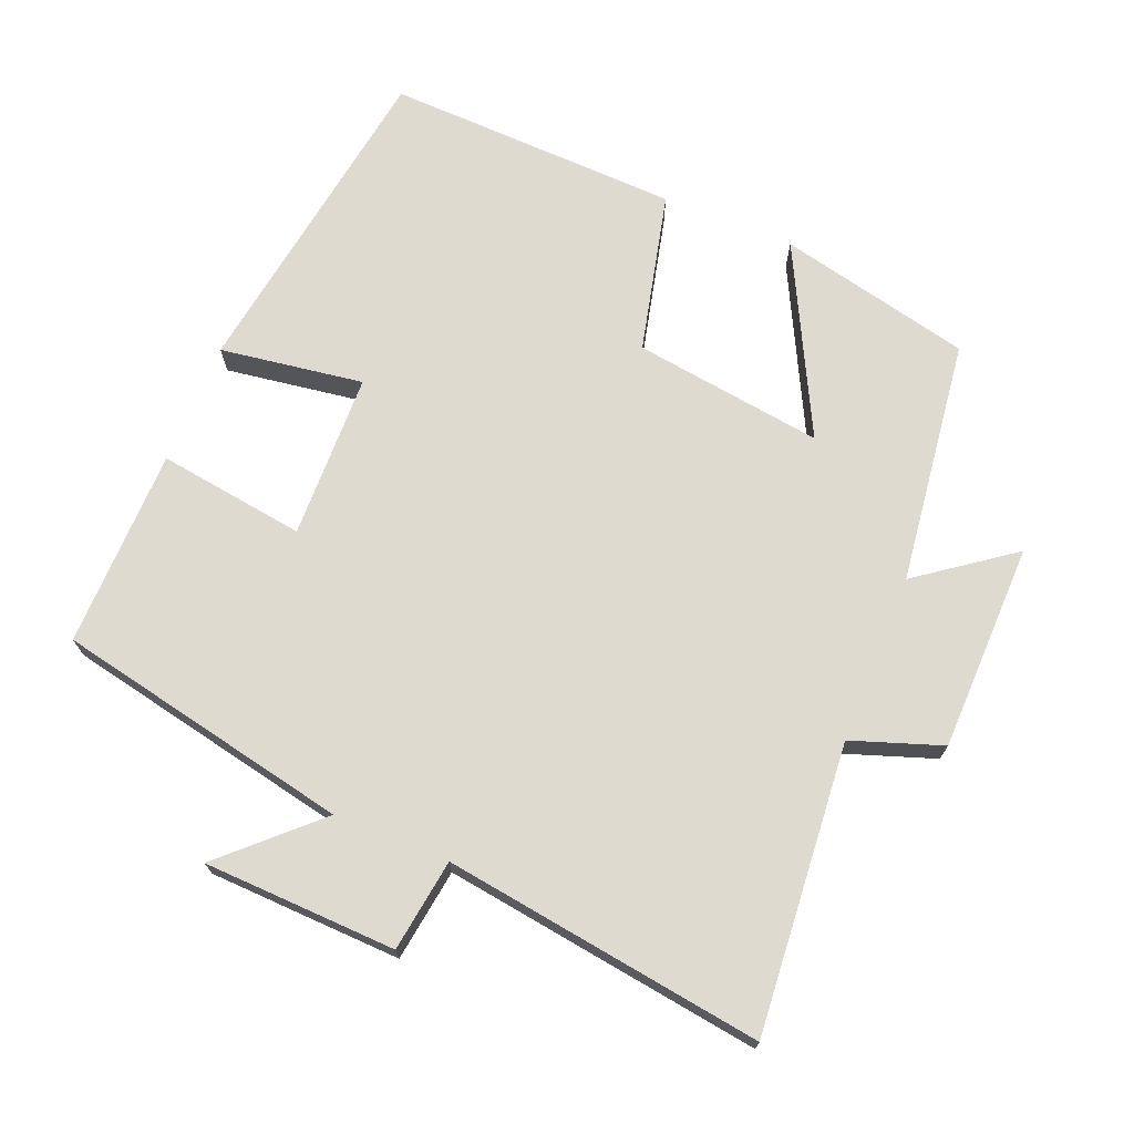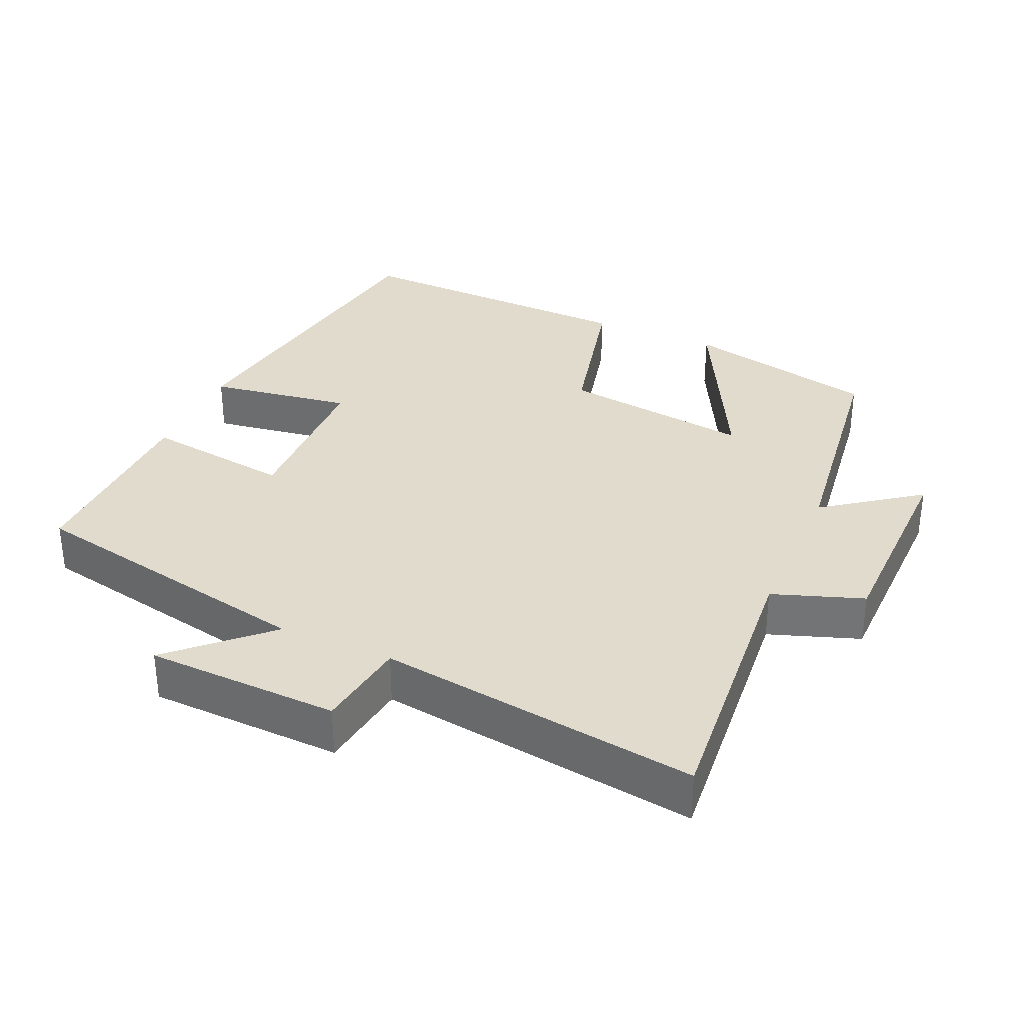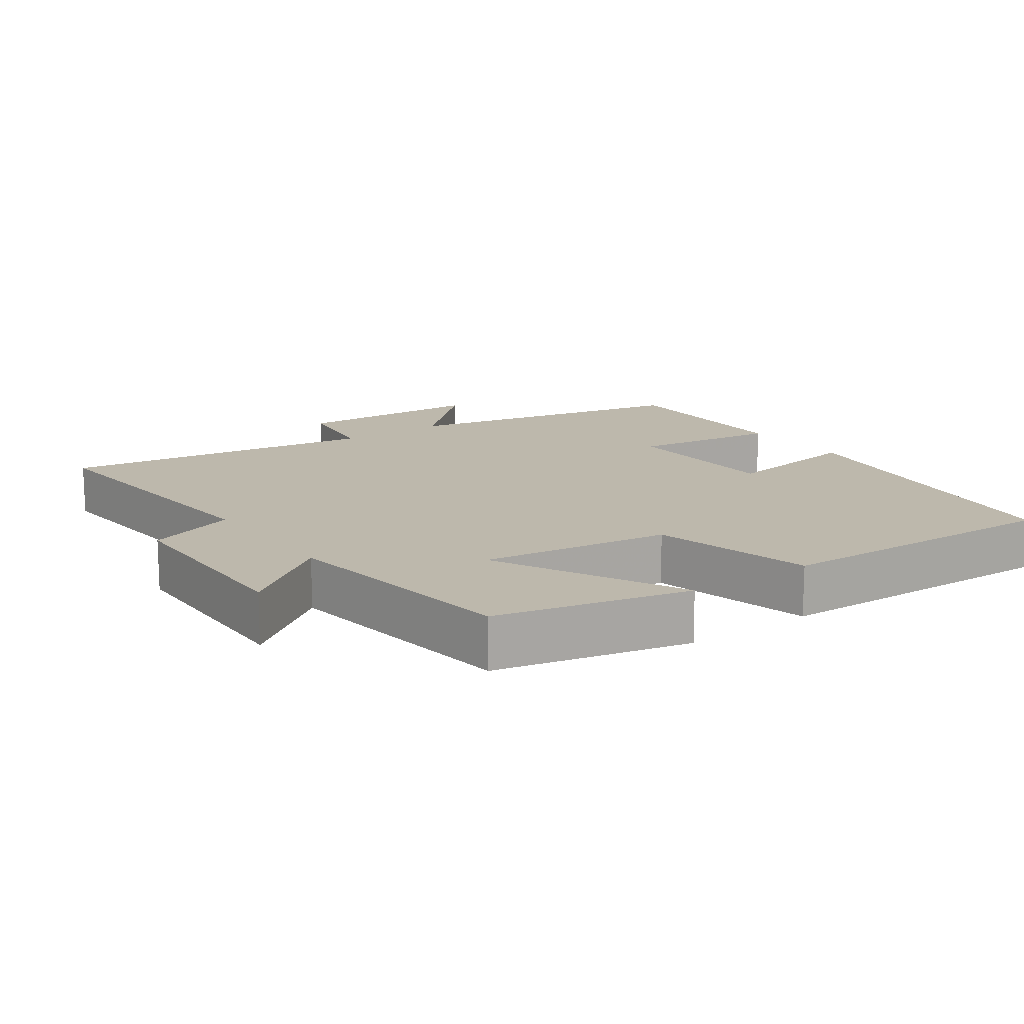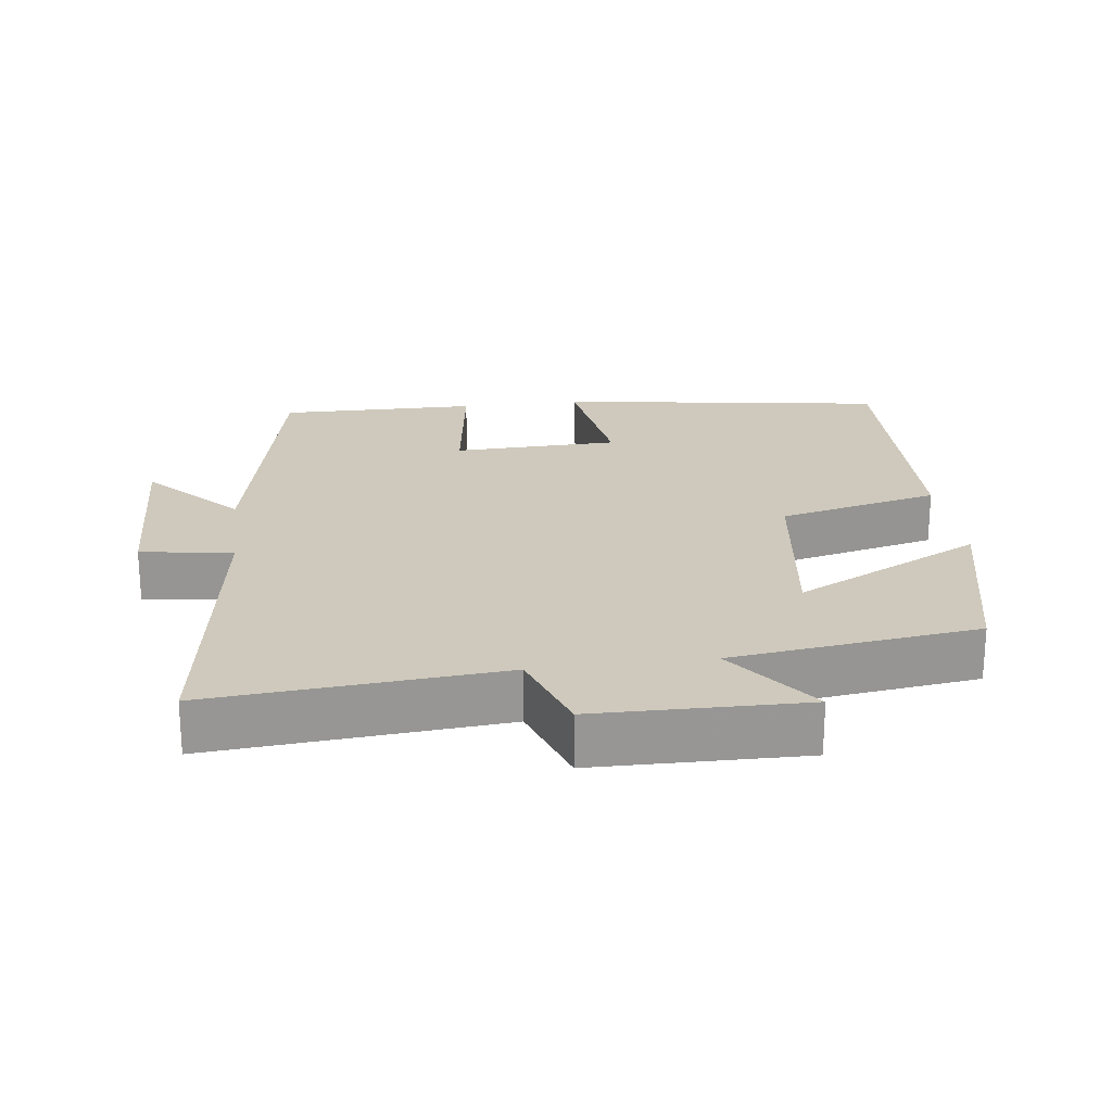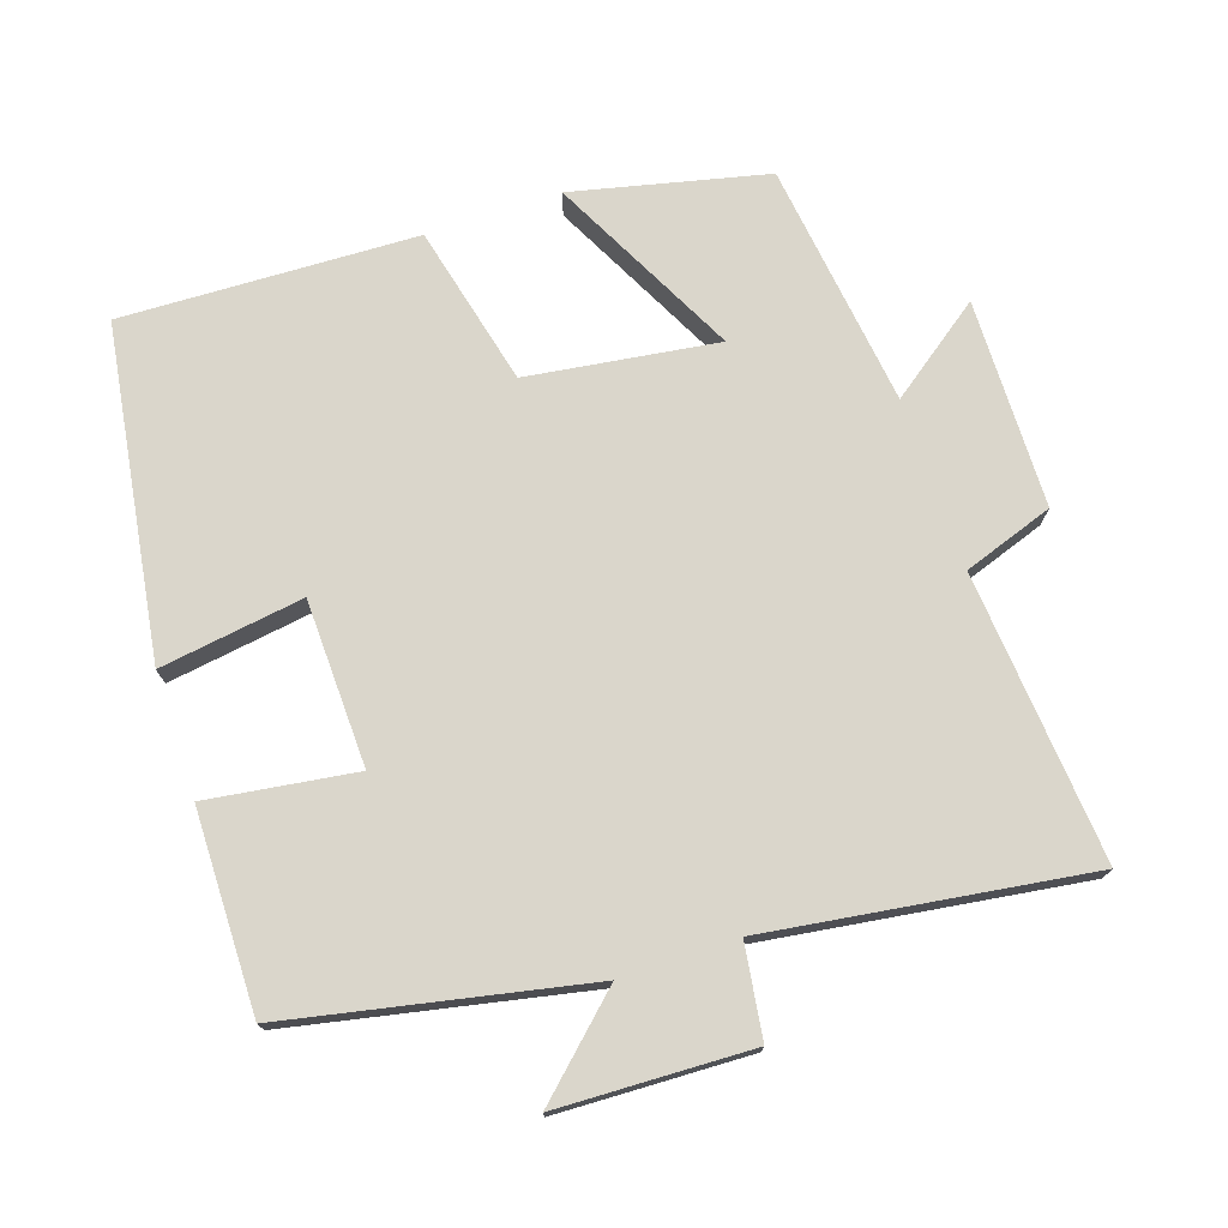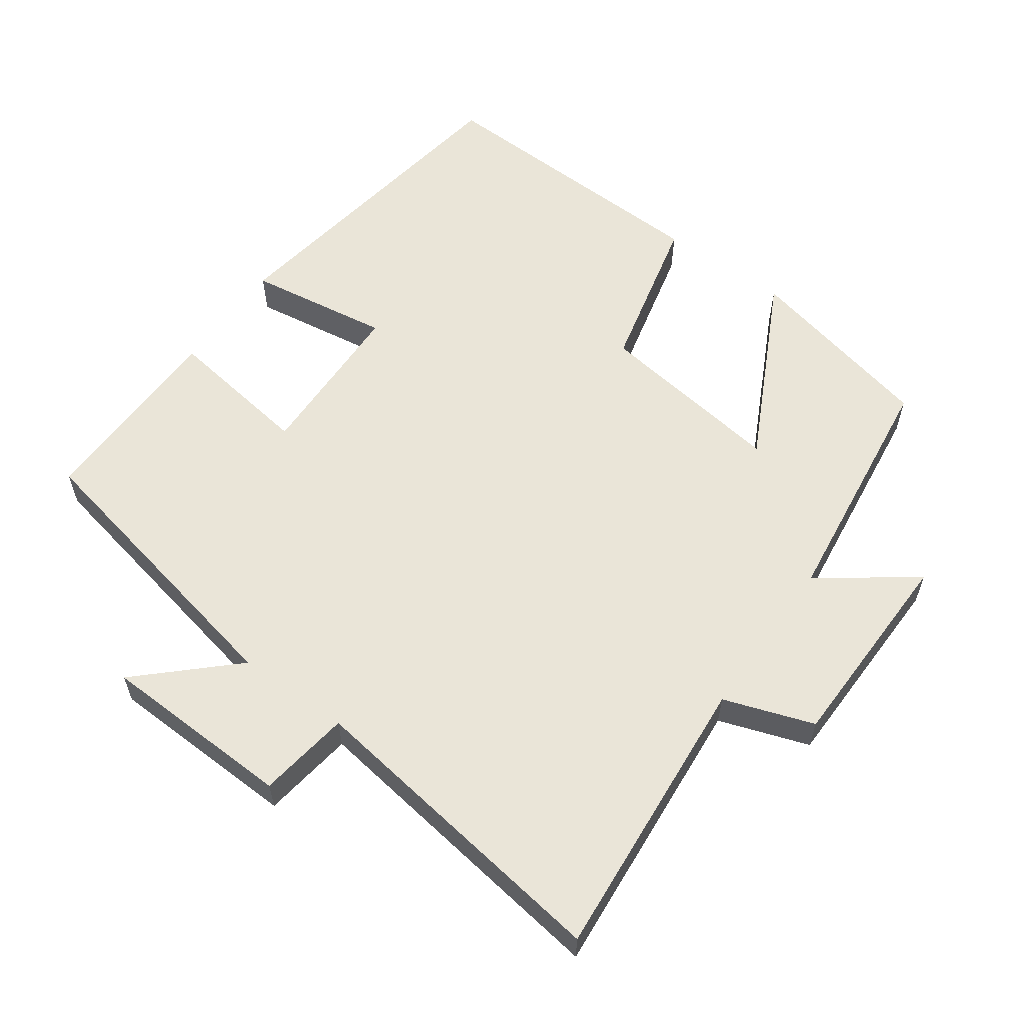
<metadata>
{"format":"obj","ext":"obj","renderer":"f3d","projection":"perspective","resolution":1024,"background":"white","views":[{"elev":71.0,"azim":112.1,"up":"+Y"},{"elev":33.2,"azim":113.6,"up":"+Y"},{"elev":14.8,"azim":-125.7,"up":"+Y"},{"elev":22.4,"azim":172.5,"up":"+Y"},{"elev":74.0,"azim":71.4,"up":"+Y"},{"elev":58.8,"azim":125.5,"up":"+Y"}]}
</metadata>
<code>
v -0.515 0.07 0.428
v -0.046 0.07 0.5
v -0.076 0.07 0.296
v 0.16 0.07 0.29
v 0.13 0.07 0.5
v 0.413 0.07 0.504
v 0.5 0.07 0.084
v 0.621 0.07 0.213
v 0.631 0.07 -0.061
v 0.5 0.07 -0.08
v 0.565 0.07 -0.533
v 0.155 0.07 -0.5
v 0.111 0.07 -0.628
v -0.185 0.07 -0.634
v -0.087 0.07 -0.5
v -0.436 0.07 -0.456
v -0.5 0.07 -0.181
v -0.233 0.07 -0.315
v -0.271 0.07 -0.045
v -0.5 0.07 0.009
v -0.515 0 0.428
v -0.046 0 0.5
v -0.076 0 0.296
v 0.16 0 0.29
v 0.13 0 0.5
v 0.413 0 0.504
v 0.5 0 0.084
v 0.621 0 0.213
v 0.631 0 -0.061
v 0.5 0 -0.08
v 0.565 0 -0.533
v 0.155 0 -0.5
v 0.111 0 -0.628
v -0.185 0 -0.634
v -0.087 0 -0.5
v -0.436 0 -0.456
v -0.5 0 -0.181
v -0.233 0 -0.315
v -0.271 0 -0.045
v -0.5 0 0.009
f 19 20 1 2
f 18 19 2 3
f 15 16 17 18
f 15 18 3 4
f 12 13 14 15
f 12 15 4
f 10 11 12 4
f 7 8 9 10
f 6 7 10
f 4 5 6 10
f 22 21 40 39
f 23 22 39 38
f 38 37 36 35
f 24 23 38 35
f 35 34 33 32
f 24 35 32
f 24 32 31 30
f 30 29 28 27
f 30 27 26
f 30 26 25 24
f 1 21 22 2
f 2 22 23 3
f 3 23 24 4
f 4 24 25 5
f 5 25 26 6
f 6 26 27 7
f 7 27 28 8
f 8 28 29 9
f 9 29 30 10
f 10 30 31 11
f 11 31 32 12
f 12 32 33 13
f 13 33 34 14
f 14 34 35 15
f 15 35 36 16
f 16 36 37 17
f 17 37 38 18
f 18 38 39 19
f 19 39 40 20
f 20 40 21 1

</code>
